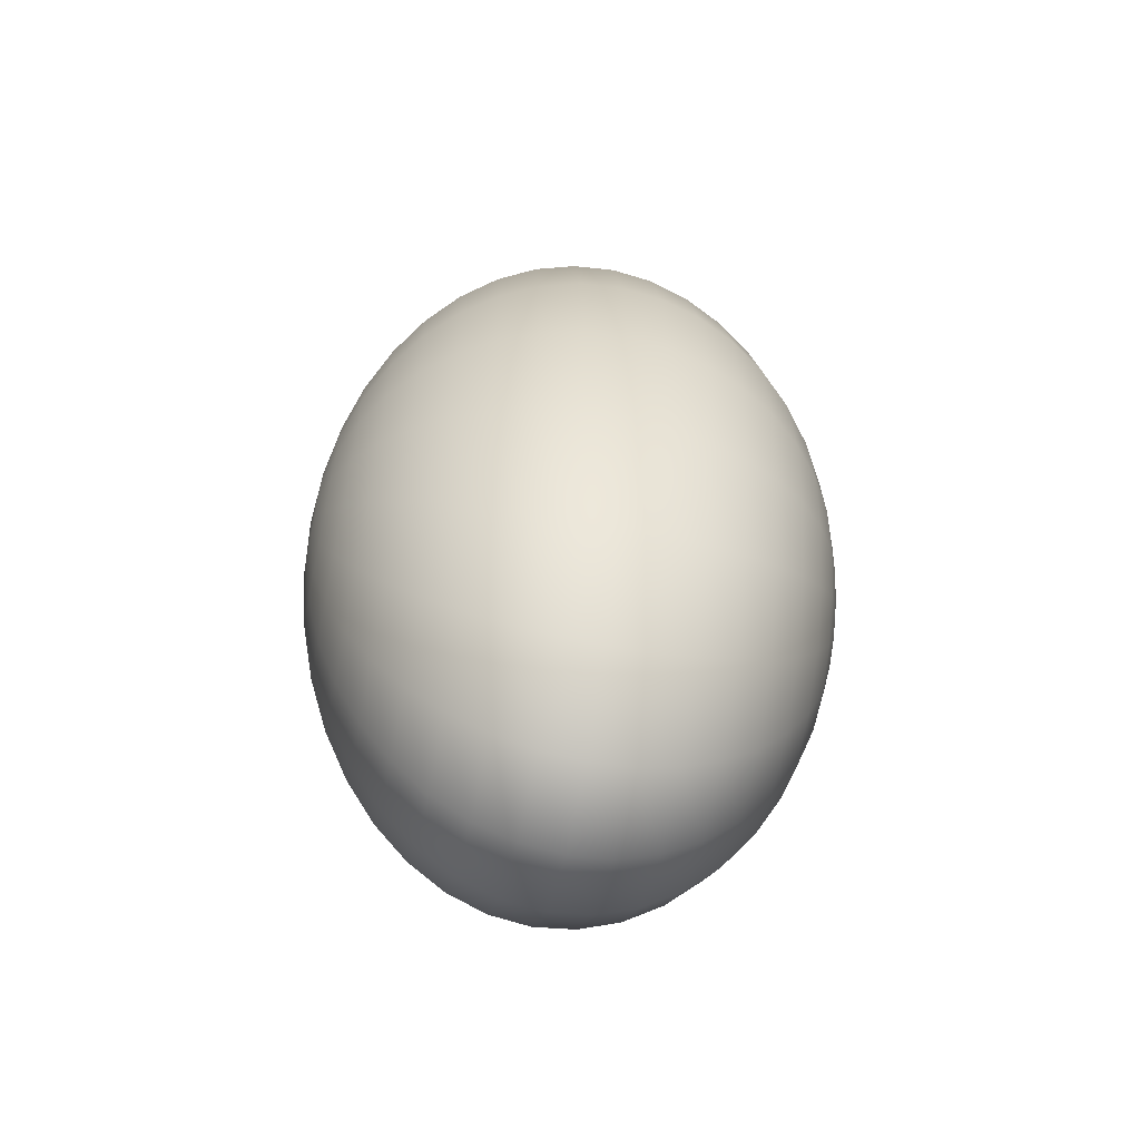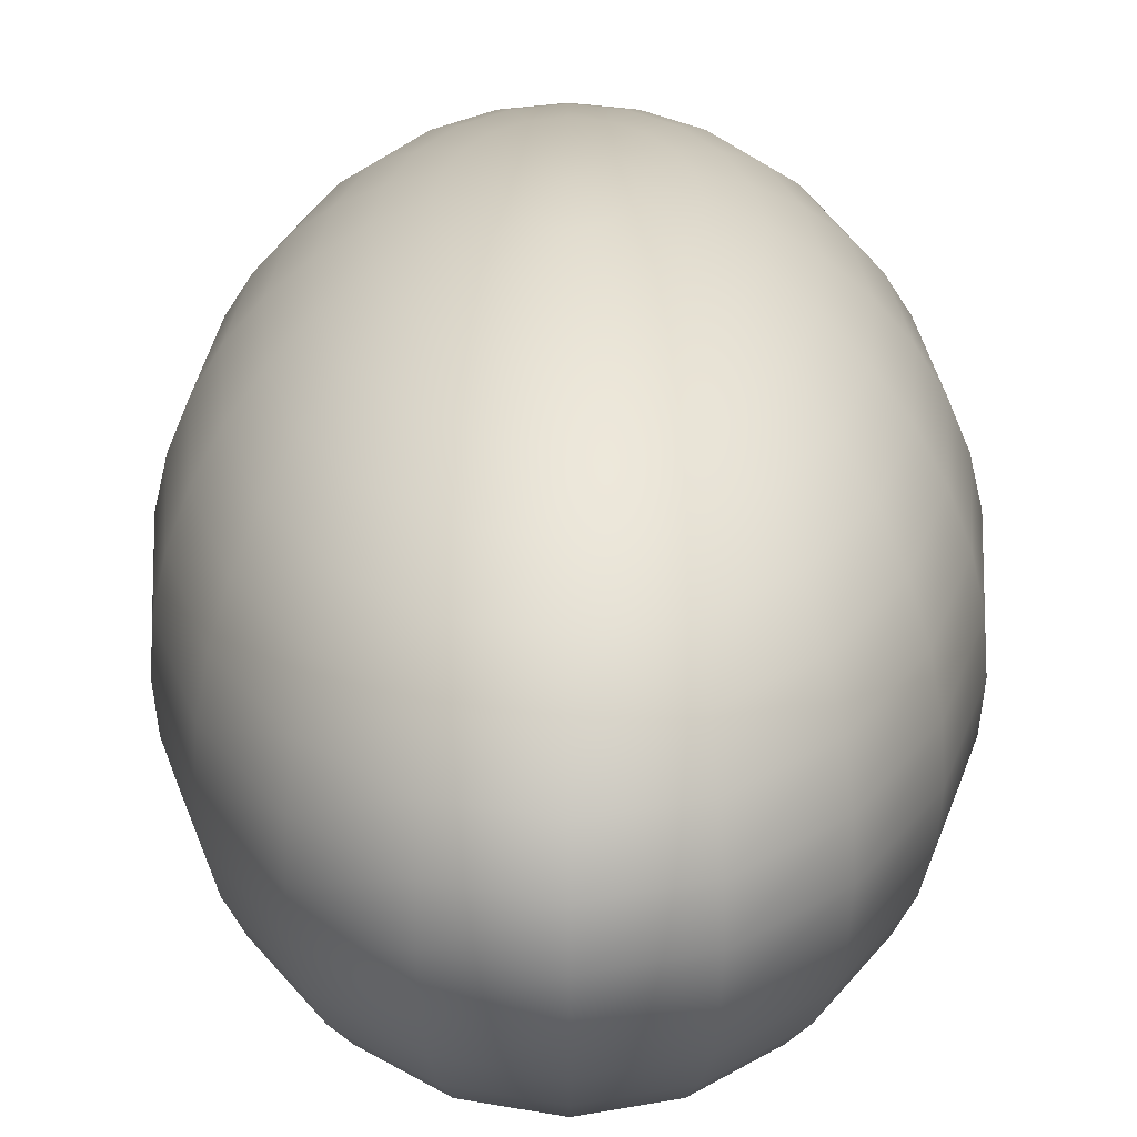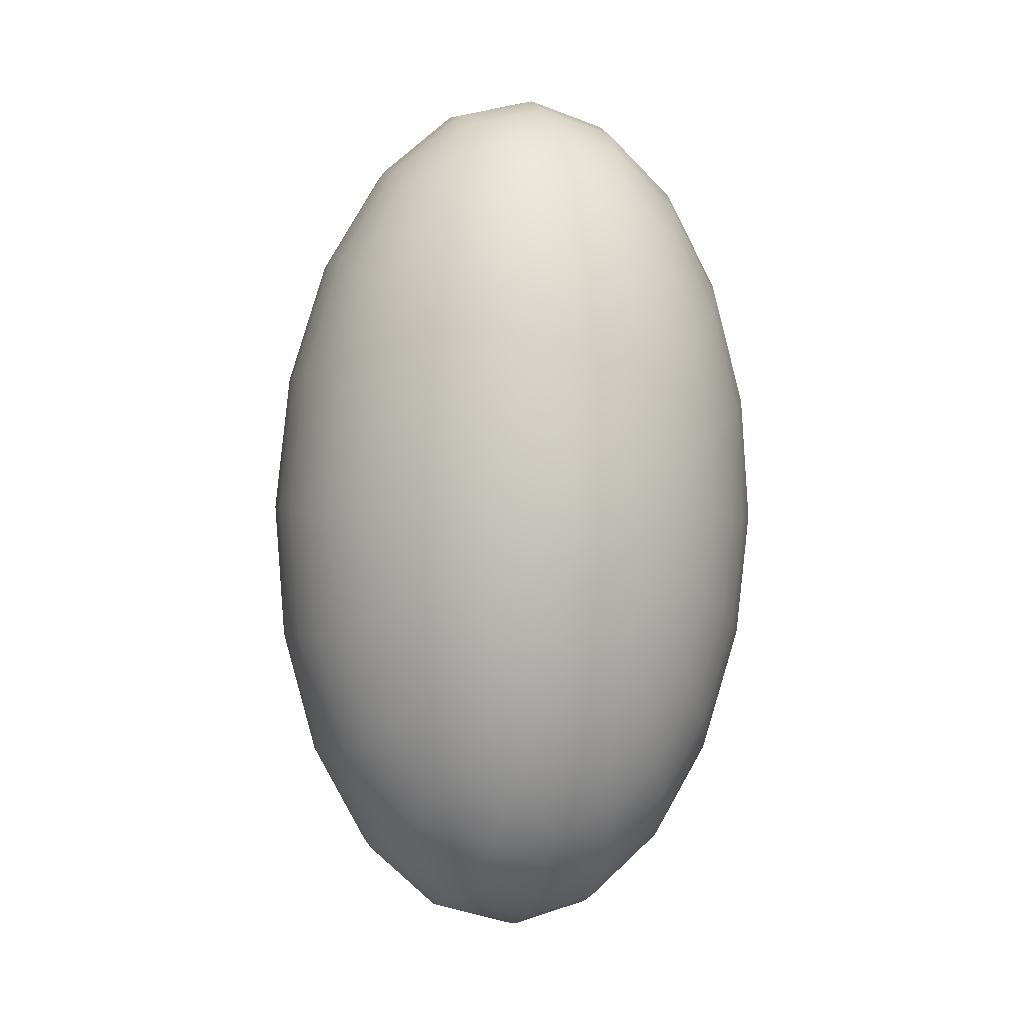
<metadata>
{"format":"obj","ext":"obj","renderer":"f3d","projection":"perspective","resolution":1024,"background":"white","views":[{"elev":-60.0,"azim":78.1,"up":"+Z"},{"elev":27.7,"azim":1.2,"up":"+Y"},{"elev":0.2,"azim":-17.5,"up":"+Z"}]}
</metadata>
<code>
v -0.152 -2.774 -2.367
v -0.2719 -2.774 -2.256
v -0.3652 -2.773 -2.085
v -0.4228 -2.773 -1.871
v -0.439 -2.772 -1.634
v -0.4122 -2.772 -1.399
v -0.3451 -2.772 -1.187
v -0.2442 -2.771 -1.02
v -0.1193 -2.771 -0.9146
v 0.01716 -2.771 -0.8803
v 0.152 -2.771 -0.9207
v 0.2719 -2.771 -1.032
v 0.3652 -2.772 -1.203
v 0.4228 -2.772 -1.417
v 0.439 -2.772 -1.654
v 0.4122 -2.773 -1.889
v 0.3451 -2.773 -2.101
v 0.2442 -2.774 -2.267
v 0.1193 -2.774 -2.373
v -0.01715 -2.774 -2.408
v -0.3002 -2.673 -3.073
v -0.5371 -2.672 -2.853
v -0.7215 -2.671 -2.515
v -0.8352 -2.671 -2.092
v -0.8672 -2.67 -1.625
v -0.8143 -2.669 -1.159
v -0.6817 -2.668 -0.7417
v -0.4823 -2.667 -0.4123
v -0.2358 -2.667 -0.2035
v 0.03389 -2.666 -0.1357
v 0.3002 -2.667 -0.2155
v 0.5371 -2.667 -0.4352
v 0.7215 -2.668 -0.7732
v 0.8352 -2.669 -1.197
v 0.8672 -2.67 -1.664
v 0.8143 -2.671 -2.129
v 0.6817 -2.672 -2.547
v 0.4823 -2.672 -2.876
v 0.2358 -2.673 -3.085
v -0.03389 -2.673 -3.153
v -0.441 -2.505 -3.743
v -0.7891 -2.505 -3.421
v -1.06 -2.504 -2.924
v -1.227 -2.502 -2.302
v -1.274 -2.501 -1.616
v -1.196 -2.5 -0.9324
v -1.001 -2.498 -0.3187
v -0.7086 -2.497 0.1652
v -0.3464 -2.497 0.472
v 0.04978 -2.496 0.5717
v 0.441 -2.497 0.4543
v 0.7891 -2.497 0.1316
v 1.06 -2.498 -0.365
v 1.227 -2.5 -0.9869
v 1.274 -2.501 -1.673
v 1.196 -2.503 -2.357
v 1.001 -2.504 -2.97
v 0.7086 -2.505 -3.454
v 0.3464 -2.505 -3.761
v -0.04978 -2.506 -3.861
v -0.571 -2.277 -4.362
v -1.022 -2.276 -3.944
v -1.372 -2.274 -3.301
v -1.589 -2.273 -2.496
v -1.65 -2.271 -1.608
v -1.549 -2.269 -0.7231
v -1.297 -2.267 0.07152
v -0.9174 -2.266 0.6981
v -0.4484 -2.265 1.095
v 0.06446 -2.265 1.224
v 0.571 -2.265 1.072
v 1.022 -2.266 0.6545
v 1.372 -2.267 0.01156
v 1.589 -2.269 -0.7936
v 1.65 -2.271 -1.682
v 1.549 -2.273 -2.567
v 1.297 -2.275 -3.361
v 0.9174 -2.276 -3.988
v 0.4484 -2.277 -4.385
v -0.06445 -2.277 -4.514
v -0.6869 -1.992 -4.915
v -1.229 -1.991 -4.412
v -1.651 -1.989 -3.638
v -1.911 -1.987 -2.67
v -1.984 -1.985 -1.601
v -1.863 -1.983 -0.5365
v -1.56 -1.981 0.4194
v -1.104 -1.979 1.173
v -0.5395 -1.978 1.651
v 0.07754 -1.978 1.806
v 0.6869 -1.978 1.623
v 1.229 -1.979 1.121
v 1.651 -1.981 0.3472
v 1.911 -1.983 -0.6213
v 1.984 -1.985 -1.69
v 1.863 -1.987 -2.755
v 1.56 -1.989 -3.71
v 1.104 -1.991 -4.464
v 0.5395 -1.992 -4.942
v -0.07754 -1.992 -5.097
v -0.786 -1.658 -5.386
v -1.406 -1.657 -4.811
v -1.889 -1.655 -3.926
v -2.187 -1.652 -2.818
v -2.27 -1.65 -1.595
v -2.132 -1.647 -0.3774
v -1.785 -1.645 0.7163
v -1.263 -1.643 1.579
v -0.6172 -1.642 2.125
v 0.08872 -1.642 2.303
v 0.786 -1.642 2.094
v 1.406 -1.643 1.519
v 1.889 -1.645 0.6338
v 2.187 -1.647 -0.4744
v 2.27 -1.65 -1.697
v 2.132 -1.653 -2.915
v 1.785 -1.655 -4.009
v 1.263 -1.657 -4.871
v 0.6172 -1.658 -5.418
v -0.08872 -1.658 -5.595
v -0.8656 -1.283 -5.766
v -1.549 -1.282 -5.133
v -2.08 -1.28 -4.158
v -2.408 -1.277 -2.938
v -2.5 -1.274 -1.591
v -2.348 -1.271 -0.2496
v -1.965 -1.269 0.9549
v -1.391 -1.267 1.905
v -0.6798 -1.266 2.507
v 0.09771 -1.265 2.702
v 0.8656 -1.266 2.472
v 1.549 -1.267 1.839
v 2.08 -1.269 0.864
v 2.408 -1.272 -0.3564
v 2.5 -1.274 -1.703
v 2.348 -1.277 -3.045
v 1.965 -1.28 -4.249
v 1.391 -1.282 -5.199
v 0.6798 -1.283 -5.801
v -0.09771 -1.283 -5.996
v -0.9239 -0.8766 -6.045
v -1.653 -0.8752 -5.369
v -2.221 -0.873 -4.328
v -2.571 -0.8703 -3.025
v -2.669 -0.8673 -1.588
v -2.506 -0.8643 -0.1562
v -2.098 -0.8616 1.129
v -1.484 -0.8595 2.143
v -0.7256 -0.8582 2.786
v 0.1043 -0.8577 2.995
v 0.9239 -0.8582 2.749
v 1.653 -0.8596 2.073
v 2.221 -0.8618 1.032
v 2.571 -0.8645 -0.2703
v 2.669 -0.8675 -1.708
v 2.506 -0.8705 -3.14
v 2.098 -0.8732 -4.425
v 1.484 -0.8753 -5.439
v 0.7256 -0.8767 -6.082
v -0.1043 -0.8771 -6.29
v -0.9595 -0.4487 -6.215
v -1.717 -0.4472 -5.513
v -2.306 -0.4449 -4.432
v -2.67 -0.4421 -3.079
v -2.772 -0.439 -1.587
v -2.603 -0.4359 -0.09969
v -2.179 -0.4331 1.236
v -1.542 -0.4309 2.288
v -0.7535 -0.4295 2.956
v 0.1083 -0.429 3.173
v 0.9595 -0.4296 2.917
v 1.717 -0.431 2.215
v 2.306 -0.4333 1.135
v 2.67 -0.4361 -0.2181
v 2.772 -0.4392 -1.711
v 2.603 -0.4424 -3.198
v 2.179 -0.4451 -4.533
v 1.542 -0.4473 -5.586
v 0.7535 -0.4487 -6.253
v -0.1083 -0.4492 -6.47
v -0.9715 -0.009659 -6.273
v -1.738 -0.008174 -5.562
v -2.335 -0.005888 -4.468
v -2.703 -0.003027 -3.098
v -2.806 0.000132 -1.587
v -2.635 0.003277 -0.0813
v -2.206 0.006102 1.271
v -1.561 0.008329 2.337
v -0.7629 0.009741 3.012
v 0.1097 0.0102 3.232
v 0.9715 0.009659 2.973
v 1.738 0.008174 2.262
v 2.335 0.005888 1.169
v 2.703 0.003027 -0.2012
v 2.806 -0.000132 -1.713
v 2.635 -0.003277 -3.218
v 2.206 -0.006102 -4.57
v 1.561 -0.008329 -5.636
v 0.7629 -0.009741 -6.312
v -0.1097 -0.0102 -6.531
v -0.9595 0.4296 -6.217
v -1.717 0.431 -5.515
v -2.306 0.4333 -4.434
v -2.67 0.4361 -3.081
v -2.772 0.4392 -1.588
v -2.603 0.4424 -0.1015
v -2.179 0.4451 1.234
v -1.542 0.4473 2.287
v -0.7535 0.4487 2.954
v 0.1083 0.4492 3.171
v 0.9595 0.4487 2.916
v 1.717 0.4472 2.213
v 2.306 0.4449 1.133
v 2.67 0.4421 -0.22
v 2.772 0.439 -1.713
v 2.603 0.4359 -3.2
v 2.179 0.4331 -4.535
v 1.542 0.4309 -5.588
v 0.7535 0.4295 -6.255
v -0.1083 0.429 -6.472
v -0.9239 0.8582 -6.048
v -1.653 0.8596 -5.372
v -2.221 0.8618 -4.332
v -2.571 0.8645 -3.029
v -2.669 0.8675 -1.592
v -2.506 0.8705 -0.1599
v -2.098 0.8732 1.126
v -1.484 0.8753 2.14
v -0.7256 0.8767 2.782
v 0.1043 0.8771 2.991
v 0.9239 0.8766 2.745
v 1.653 0.8752 2.069
v 2.221 0.873 1.029
v 2.571 0.8703 -0.2739
v 2.669 0.8673 -1.711
v 2.506 0.8643 -3.143
v 2.098 0.8616 -4.429
v 1.484 0.8595 -5.443
v 0.7256 0.8582 -6.085
v -0.1043 0.8577 -6.294
v -0.8656 1.266 -5.772
v -1.549 1.267 -5.138
v -2.08 1.269 -4.163
v -2.408 1.272 -2.943
v -2.5 1.274 -1.596
v -2.348 1.277 -0.2549
v -1.965 1.28 0.9496
v -1.391 1.282 1.899
v -0.6798 1.283 2.502
v 0.09771 1.283 2.697
v 0.8656 1.283 2.467
v 1.549 1.282 1.833
v 2.08 1.28 0.8587
v 2.408 1.277 -0.3618
v 2.5 1.274 -1.709
v 2.348 1.271 -3.05
v 1.965 1.269 -4.254
v 1.391 1.267 -5.204
v 0.6798 1.266 -5.806
v -0.09771 1.265 -6.002
v -0.786 1.642 -5.393
v -1.406 1.643 -4.818
v -1.889 1.645 -3.933
v -2.187 1.647 -2.825
v -2.27 1.65 -1.602
v -2.132 1.653 -0.3843
v -1.785 1.655 0.7094
v -1.263 1.657 1.572
v -0.6172 1.658 2.119
v 0.08872 1.658 2.296
v 0.786 1.658 2.087
v 1.406 1.657 1.512
v 1.889 1.655 0.6269
v 2.187 1.652 -0.4813
v 2.27 1.65 -1.704
v 2.132 1.647 -2.922
v 1.785 1.645 -4.016
v 1.263 1.643 -4.878
v 0.6172 1.642 -5.425
v -0.08872 1.642 -5.602
v -0.6869 1.978 -4.923
v -1.229 1.979 -4.42
v -1.651 1.981 -3.647
v -1.911 1.983 -2.678
v -1.984 1.985 -1.609
v -1.863 1.987 -0.5448
v -1.56 1.989 0.4111
v -1.104 1.991 1.165
v -0.5395 1.992 1.643
v 0.07754 1.992 1.798
v 0.6869 1.992 1.615
v 1.229 1.991 1.112
v 1.651 1.989 0.3389
v 1.911 1.987 -0.6296
v 1.984 1.985 -1.698
v 1.863 1.983 -2.763
v 1.56 1.981 -3.719
v 1.104 1.979 -4.473
v 0.5395 1.978 -4.95
v -0.07754 1.978 -5.106
v -0.571 2.265 -4.372
v -1.022 2.266 -3.954
v -1.372 2.267 -3.311
v -1.589 2.269 -2.506
v -1.65 2.271 -1.617
v -1.549 2.273 -0.7326
v -1.297 2.275 0.06203
v -0.9174 2.276 0.6886
v -0.4484 2.277 1.086
v 0.06446 2.277 1.215
v 0.571 2.277 1.063
v 1.022 2.276 0.645
v 1.372 2.274 0.002072
v 1.589 2.273 -0.803
v 1.65 2.271 -1.692
v 1.549 2.269 -2.576
v 1.297 2.267 -3.371
v 0.9174 2.266 -3.998
v 0.4484 2.265 -4.395
v -0.06445 2.265 -4.524
v -0.441 2.497 -3.754
v -0.7891 2.497 -3.431
v -1.06 2.498 -2.934
v -1.227 2.5 -2.313
v -1.274 2.501 -1.626
v -1.196 2.503 -0.9429
v -1.001 2.504 -0.3292
v -0.7086 2.505 0.1548
v -0.3464 2.505 0.4616
v 0.04978 2.506 0.5612
v 0.441 2.505 0.4439
v 0.7891 2.505 0.1211
v 1.06 2.504 -0.3755
v 1.227 2.502 -0.9973
v 1.274 2.501 -1.684
v 1.196 2.5 -2.367
v 1.001 2.498 -2.981
v 0.7086 2.497 -3.465
v 0.3464 2.497 -3.771
v -0.04978 2.496 -3.871
v -0.3002 2.667 -3.084
v -0.5371 2.667 -2.864
v -0.7215 2.668 -2.526
v -0.8352 2.669 -2.103
v -0.8672 2.67 -1.636
v -0.8143 2.671 -1.171
v -0.6817 2.672 -0.7529
v -0.4823 2.672 -0.4235
v -0.2358 2.673 -0.2146
v 0.03389 2.673 -0.1468
v 0.3002 2.673 -0.2267
v 0.5371 2.672 -0.4464
v 0.7215 2.671 -0.7844
v 0.8352 2.671 -1.208
v 0.8672 2.67 -1.675
v 0.8143 2.669 -2.14
v 0.6817 2.668 -2.558
v 0.4823 2.667 -2.887
v 0.2358 2.667 -3.096
v -0.03389 2.666 -3.164
v -0.152 2.771 -2.379
v -0.2719 2.771 -2.267
v -0.3652 2.772 -2.096
v -0.4228 2.772 -1.882
v -0.439 2.772 -1.646
v -0.4122 2.773 -1.41
v -0.3451 2.773 -1.199
v -0.2442 2.774 -1.032
v -0.1193 2.774 -0.9262
v 0.01716 2.774 -0.8919
v 0.152 2.774 -0.9323
v 0.2719 2.774 -1.044
v 0.3652 2.773 -1.215
v 0.4228 2.773 -1.429
v 0.439 2.772 -1.665
v 0.4122 2.772 -1.901
v 0.3451 2.772 -2.112
v 0.2442 2.771 -2.279
v 0.1193 2.771 -2.385
v -0.01715 2.771 -2.419
v 0 -2.807 -1.644
v 0 2.807 -1.656
f 1 2 22 21
f 2 3 23 22
f 3 4 24 23
f 4 5 25 24
f 5 6 26 25
f 6 7 27 26
f 7 8 28 27
f 8 9 29 28
f 9 10 30 29
f 10 11 31 30
f 11 12 32 31
f 12 13 33 32
f 13 14 34 33
f 14 15 35 34
f 15 16 36 35
f 16 17 37 36
f 17 18 38 37
f 18 19 39 38
f 19 20 40 39
f 20 1 21 40
f 21 22 42 41
f 22 23 43 42
f 23 24 44 43
f 24 25 45 44
f 25 26 46 45
f 26 27 47 46
f 27 28 48 47
f 28 29 49 48
f 29 30 50 49
f 30 31 51 50
f 31 32 52 51
f 32 33 53 52
f 33 34 54 53
f 34 35 55 54
f 35 36 56 55
f 36 37 57 56
f 37 38 58 57
f 38 39 59 58
f 39 40 60 59
f 40 21 41 60
f 41 42 62 61
f 42 43 63 62
f 43 44 64 63
f 44 45 65 64
f 45 46 66 65
f 46 47 67 66
f 47 48 68 67
f 48 49 69 68
f 49 50 70 69
f 50 51 71 70
f 51 52 72 71
f 52 53 73 72
f 53 54 74 73
f 54 55 75 74
f 55 56 76 75
f 56 57 77 76
f 57 58 78 77
f 58 59 79 78
f 59 60 80 79
f 60 41 61 80
f 61 62 82 81
f 62 63 83 82
f 63 64 84 83
f 64 65 85 84
f 65 66 86 85
f 66 67 87 86
f 67 68 88 87
f 68 69 89 88
f 69 70 90 89
f 70 71 91 90
f 71 72 92 91
f 72 73 93 92
f 73 74 94 93
f 74 75 95 94
f 75 76 96 95
f 76 77 97 96
f 77 78 98 97
f 78 79 99 98
f 79 80 100 99
f 80 61 81 100
f 81 82 102 101
f 82 83 103 102
f 83 84 104 103
f 84 85 105 104
f 85 86 106 105
f 86 87 107 106
f 87 88 108 107
f 88 89 109 108
f 89 90 110 109
f 90 91 111 110
f 91 92 112 111
f 92 93 113 112
f 93 94 114 113
f 94 95 115 114
f 95 96 116 115
f 96 97 117 116
f 97 98 118 117
f 98 99 119 118
f 99 100 120 119
f 100 81 101 120
f 101 102 122 121
f 102 103 123 122
f 103 104 124 123
f 104 105 125 124
f 105 106 126 125
f 106 107 127 126
f 107 108 128 127
f 108 109 129 128
f 109 110 130 129
f 110 111 131 130
f 111 112 132 131
f 112 113 133 132
f 113 114 134 133
f 114 115 135 134
f 115 116 136 135
f 116 117 137 136
f 117 118 138 137
f 118 119 139 138
f 119 120 140 139
f 120 101 121 140
f 121 122 142 141
f 122 123 143 142
f 123 124 144 143
f 124 125 145 144
f 125 126 146 145
f 126 127 147 146
f 127 128 148 147
f 128 129 149 148
f 129 130 150 149
f 130 131 151 150
f 131 132 152 151
f 132 133 153 152
f 133 134 154 153
f 134 135 155 154
f 135 136 156 155
f 136 137 157 156
f 137 138 158 157
f 138 139 159 158
f 139 140 160 159
f 140 121 141 160
f 141 142 162 161
f 142 143 163 162
f 143 144 164 163
f 144 145 165 164
f 145 146 166 165
f 146 147 167 166
f 147 148 168 167
f 148 149 169 168
f 149 150 170 169
f 150 151 171 170
f 151 152 172 171
f 152 153 173 172
f 153 154 174 173
f 154 155 175 174
f 155 156 176 175
f 156 157 177 176
f 157 158 178 177
f 158 159 179 178
f 159 160 180 179
f 160 141 161 180
f 161 162 182 181
f 162 163 183 182
f 163 164 184 183
f 164 165 185 184
f 165 166 186 185
f 166 167 187 186
f 167 168 188 187
f 168 169 189 188
f 169 170 190 189
f 170 171 191 190
f 171 172 192 191
f 172 173 193 192
f 173 174 194 193
f 174 175 195 194
f 175 176 196 195
f 176 177 197 196
f 177 178 198 197
f 178 179 199 198
f 179 180 200 199
f 180 161 181 200
f 181 182 202 201
f 182 183 203 202
f 183 184 204 203
f 184 185 205 204
f 185 186 206 205
f 186 187 207 206
f 187 188 208 207
f 188 189 209 208
f 189 190 210 209
f 190 191 211 210
f 191 192 212 211
f 192 193 213 212
f 193 194 214 213
f 194 195 215 214
f 195 196 216 215
f 196 197 217 216
f 197 198 218 217
f 198 199 219 218
f 199 200 220 219
f 200 181 201 220
f 201 202 222 221
f 202 203 223 222
f 203 204 224 223
f 204 205 225 224
f 205 206 226 225
f 206 207 227 226
f 207 208 228 227
f 208 209 229 228
f 209 210 230 229
f 210 211 231 230
f 211 212 232 231
f 212 213 233 232
f 213 214 234 233
f 214 215 235 234
f 215 216 236 235
f 216 217 237 236
f 217 218 238 237
f 218 219 239 238
f 219 220 240 239
f 220 201 221 240
f 221 222 242 241
f 222 223 243 242
f 223 224 244 243
f 224 225 245 244
f 225 226 246 245
f 226 227 247 246
f 227 228 248 247
f 228 229 249 248
f 229 230 250 249
f 230 231 251 250
f 231 232 252 251
f 232 233 253 252
f 233 234 254 253
f 234 235 255 254
f 235 236 256 255
f 236 237 257 256
f 237 238 258 257
f 238 239 259 258
f 239 240 260 259
f 240 221 241 260
f 241 242 262 261
f 242 243 263 262
f 243 244 264 263
f 244 245 265 264
f 245 246 266 265
f 246 247 267 266
f 247 248 268 267
f 248 249 269 268
f 249 250 270 269
f 250 251 271 270
f 251 252 272 271
f 252 253 273 272
f 253 254 274 273
f 254 255 275 274
f 255 256 276 275
f 256 257 277 276
f 257 258 278 277
f 258 259 279 278
f 259 260 280 279
f 260 241 261 280
f 261 262 282 281
f 262 263 283 282
f 263 264 284 283
f 264 265 285 284
f 265 266 286 285
f 266 267 287 286
f 267 268 288 287
f 268 269 289 288
f 269 270 290 289
f 270 271 291 290
f 271 272 292 291
f 272 273 293 292
f 273 274 294 293
f 274 275 295 294
f 275 276 296 295
f 276 277 297 296
f 277 278 298 297
f 278 279 299 298
f 279 280 300 299
f 280 261 281 300
f 281 282 302 301
f 282 283 303 302
f 283 284 304 303
f 284 285 305 304
f 285 286 306 305
f 286 287 307 306
f 287 288 308 307
f 288 289 309 308
f 289 290 310 309
f 290 291 311 310
f 291 292 312 311
f 292 293 313 312
f 293 294 314 313
f 294 295 315 314
f 295 296 316 315
f 296 297 317 316
f 297 298 318 317
f 298 299 319 318
f 299 300 320 319
f 300 281 301 320
f 301 302 322 321
f 302 303 323 322
f 303 304 324 323
f 304 305 325 324
f 305 306 326 325
f 306 307 327 326
f 307 308 328 327
f 308 309 329 328
f 309 310 330 329
f 310 311 331 330
f 311 312 332 331
f 312 313 333 332
f 313 314 334 333
f 314 315 335 334
f 315 316 336 335
f 316 317 337 336
f 317 318 338 337
f 318 319 339 338
f 319 320 340 339
f 320 301 321 340
f 321 322 342 341
f 322 323 343 342
f 323 324 344 343
f 324 325 345 344
f 325 326 346 345
f 326 327 347 346
f 327 328 348 347
f 328 329 349 348
f 329 330 350 349
f 330 331 351 350
f 331 332 352 351
f 332 333 353 352
f 333 334 354 353
f 334 335 355 354
f 335 336 356 355
f 336 337 357 356
f 337 338 358 357
f 338 339 359 358
f 339 340 360 359
f 340 321 341 360
f 341 342 362 361
f 342 343 363 362
f 343 344 364 363
f 344 345 365 364
f 345 346 366 365
f 346 347 367 366
f 347 348 368 367
f 348 349 369 368
f 349 350 370 369
f 350 351 371 370
f 351 352 372 371
f 352 353 373 372
f 353 354 374 373
f 354 355 375 374
f 355 356 376 375
f 356 357 377 376
f 357 358 378 377
f 358 359 379 378
f 359 360 380 379
f 360 341 361 380
f 2 1 381
f 3 2 381
f 4 3 381
f 5 4 381
f 6 5 381
f 7 6 381
f 8 7 381
f 9 8 381
f 10 9 381
f 11 10 381
f 12 11 381
f 13 12 381
f 14 13 381
f 15 14 381
f 16 15 381
f 17 16 381
f 18 17 381
f 19 18 381
f 20 19 381
f 1 20 381
f 361 362 382
f 362 363 382
f 363 364 382
f 364 365 382
f 365 366 382
f 366 367 382
f 367 368 382
f 368 369 382
f 369 370 382
f 370 371 382
f 371 372 382
f 372 373 382
f 373 374 382
f 374 375 382
f 375 376 382
f 376 377 382
f 377 378 382
f 378 379 382
f 379 380 382
f 380 361 382

</code>
